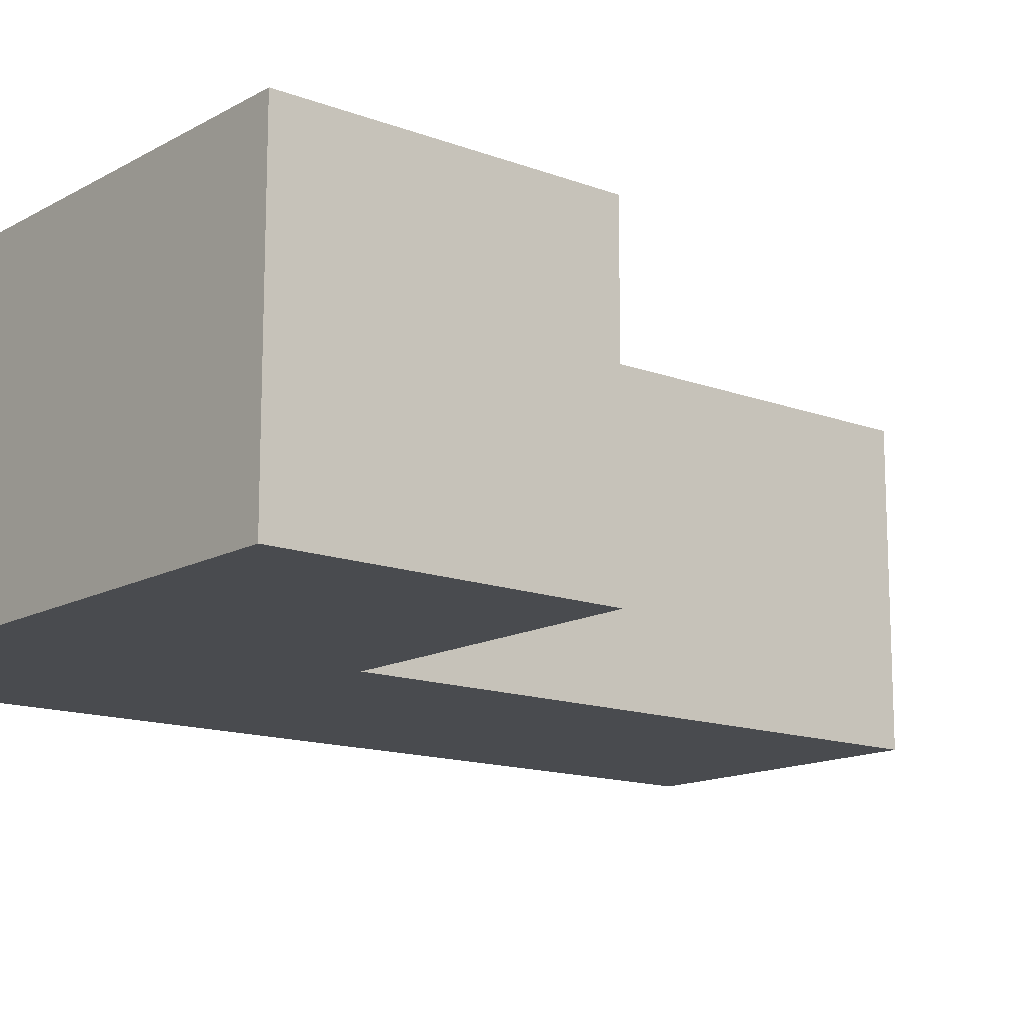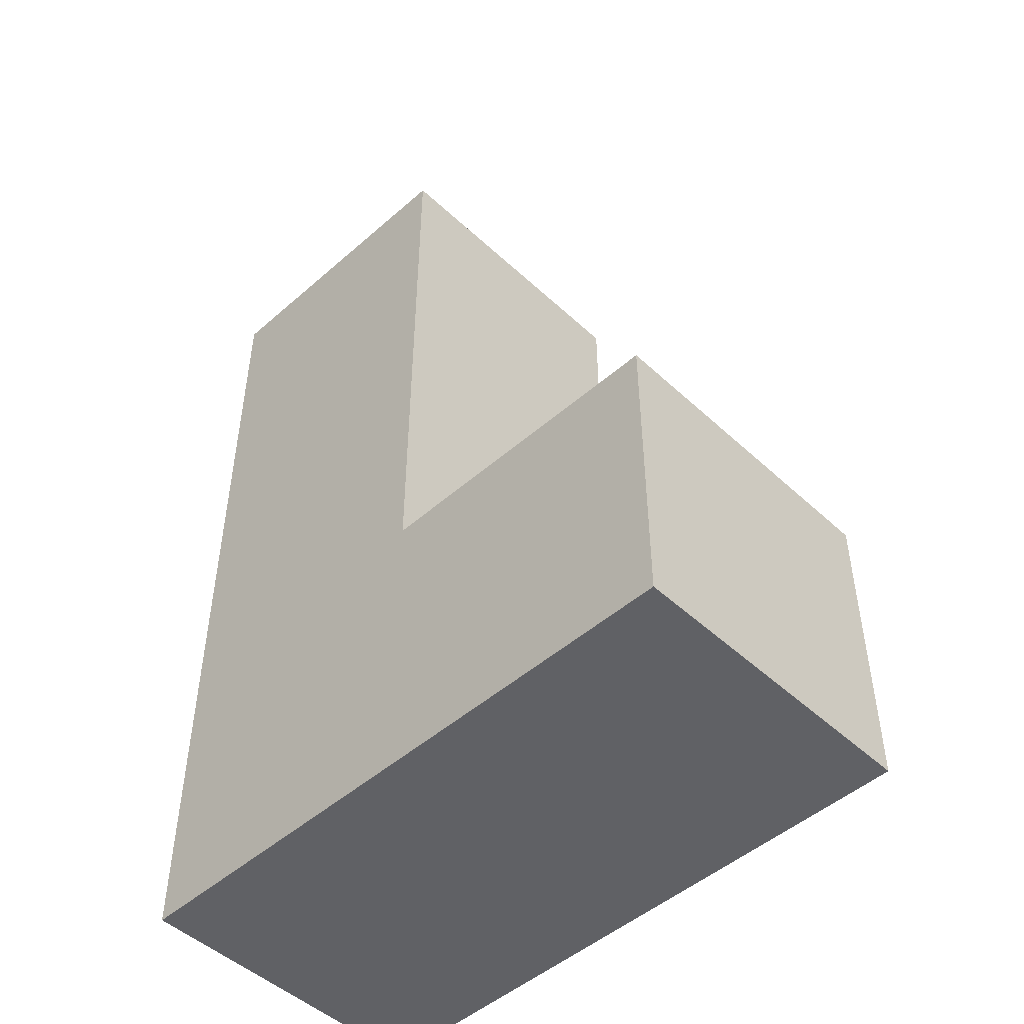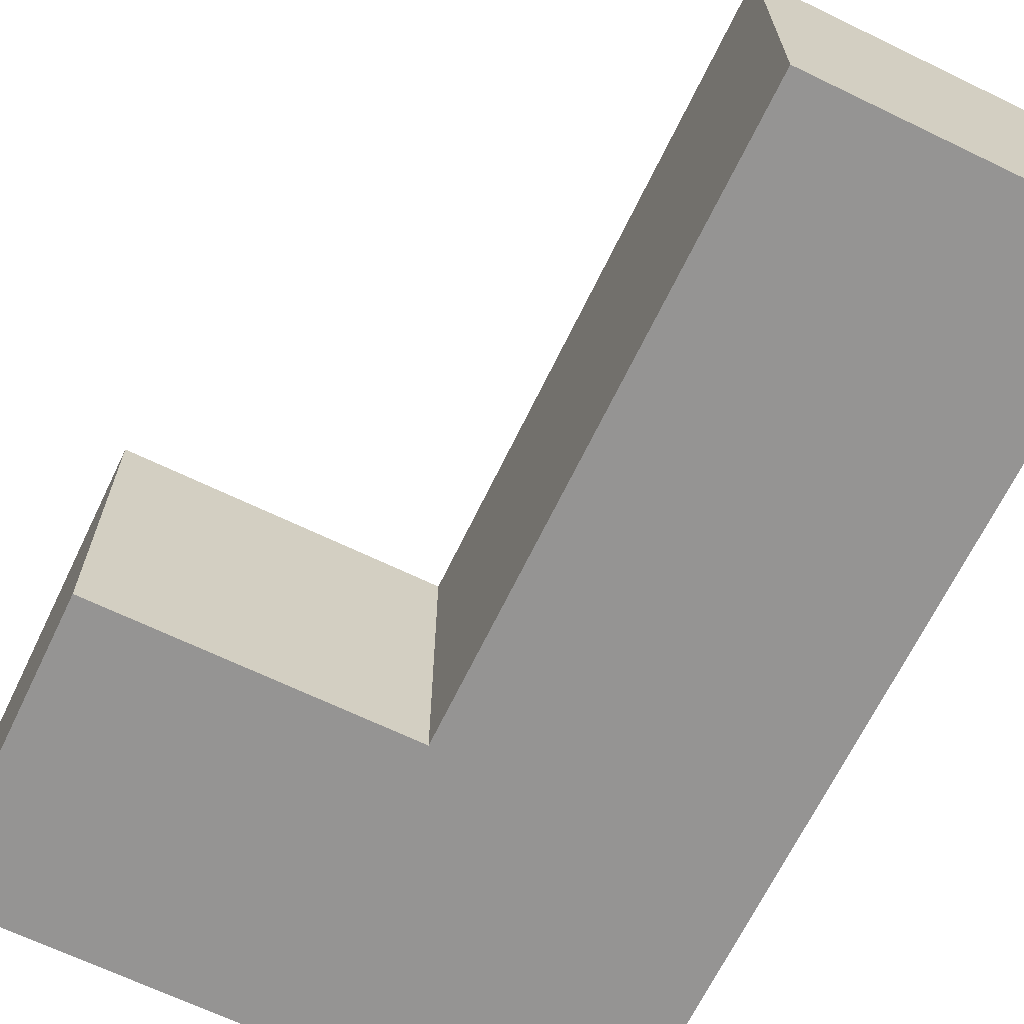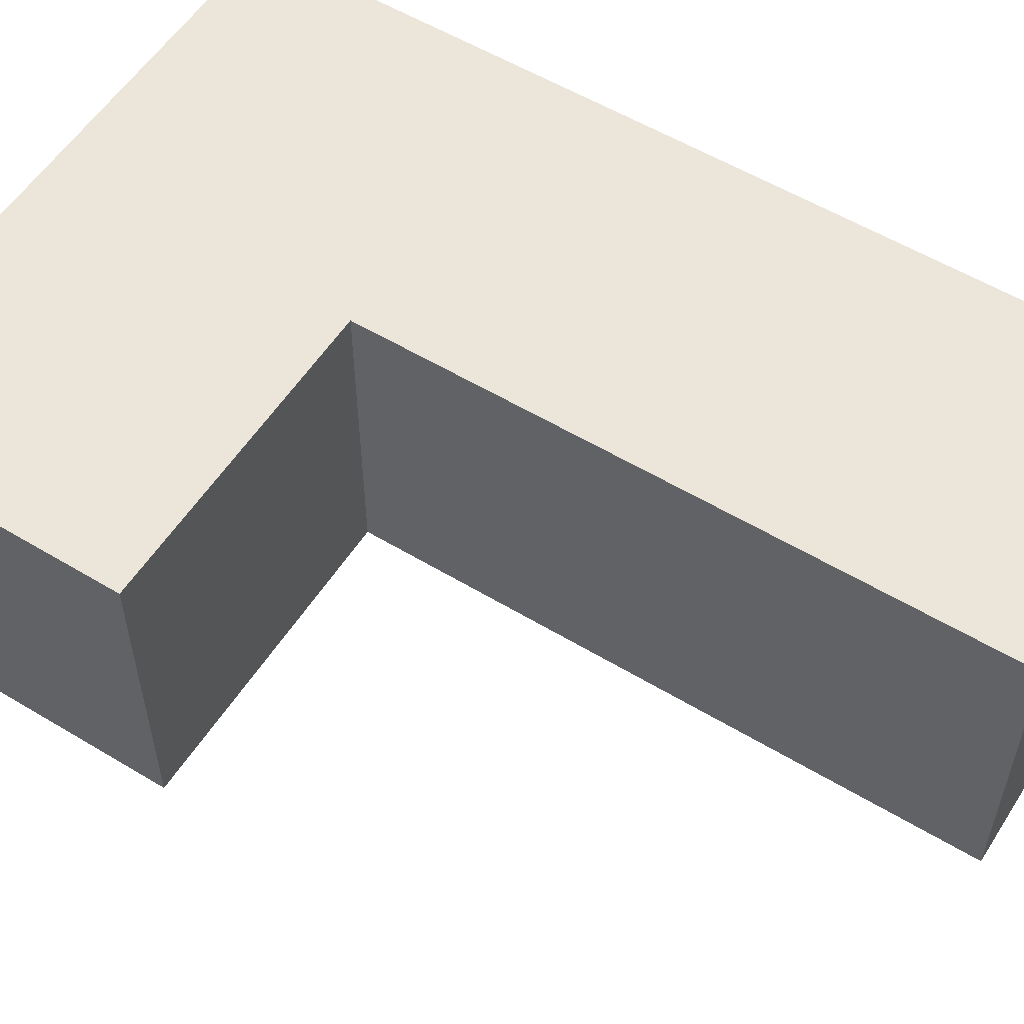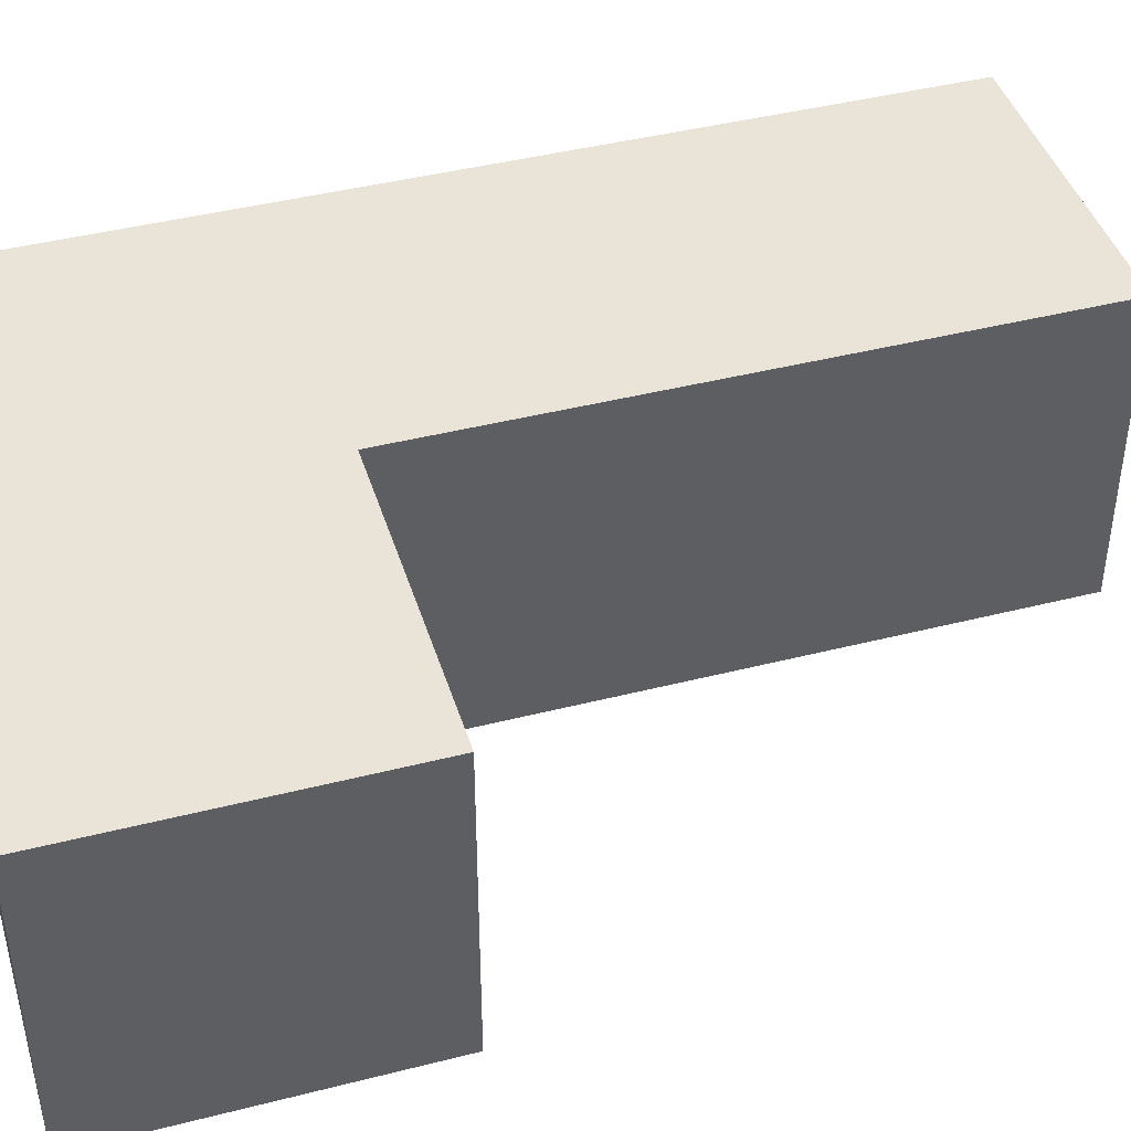
<metadata>
{"format":"obj","ext":"obj","renderer":"f3d","projection":"perspective","resolution":1024,"background":"white","views":[{"elev":-14.1,"azim":-129.6,"up":"+Y"},{"elev":-48.8,"azim":-135.8,"up":"+Z"},{"elev":-67.1,"azim":-25.8,"up":"+Y"},{"elev":56.0,"azim":-57.7,"up":"+Y"},{"elev":43.0,"azim":-106.8,"up":"+Y"}]}
</metadata>
<code>
o Cube
v 3 2 -3
v 3 1 -3
v 3 2 0
v 3 1 0
v 2 2 -3
v 2 1 -3
v 2 2 0
v 2 1 0
v 1 1 -2
v 1 2 -2
v 1 1 -3
v 1 2 -3
v 2 1 -2
v 2 2 -2
v 2 1 -3
v 2 2 -3
f 5 3 1
f 3 8 4
f 7 6 8
f 2 8 6
f 1 4 2
f 5 2 6
f 10 11 9
f 12 15 11
f 16 13 15
f 14 9 13
f 15 9 11
f 12 14 16
f 5 7 3
f 3 7 8
f 7 5 6
f 2 4 8
f 1 3 4
f 5 1 2
f 10 12 11
f 12 16 15
f 16 14 13
f 14 10 9
f 15 13 9
f 12 10 14

</code>
